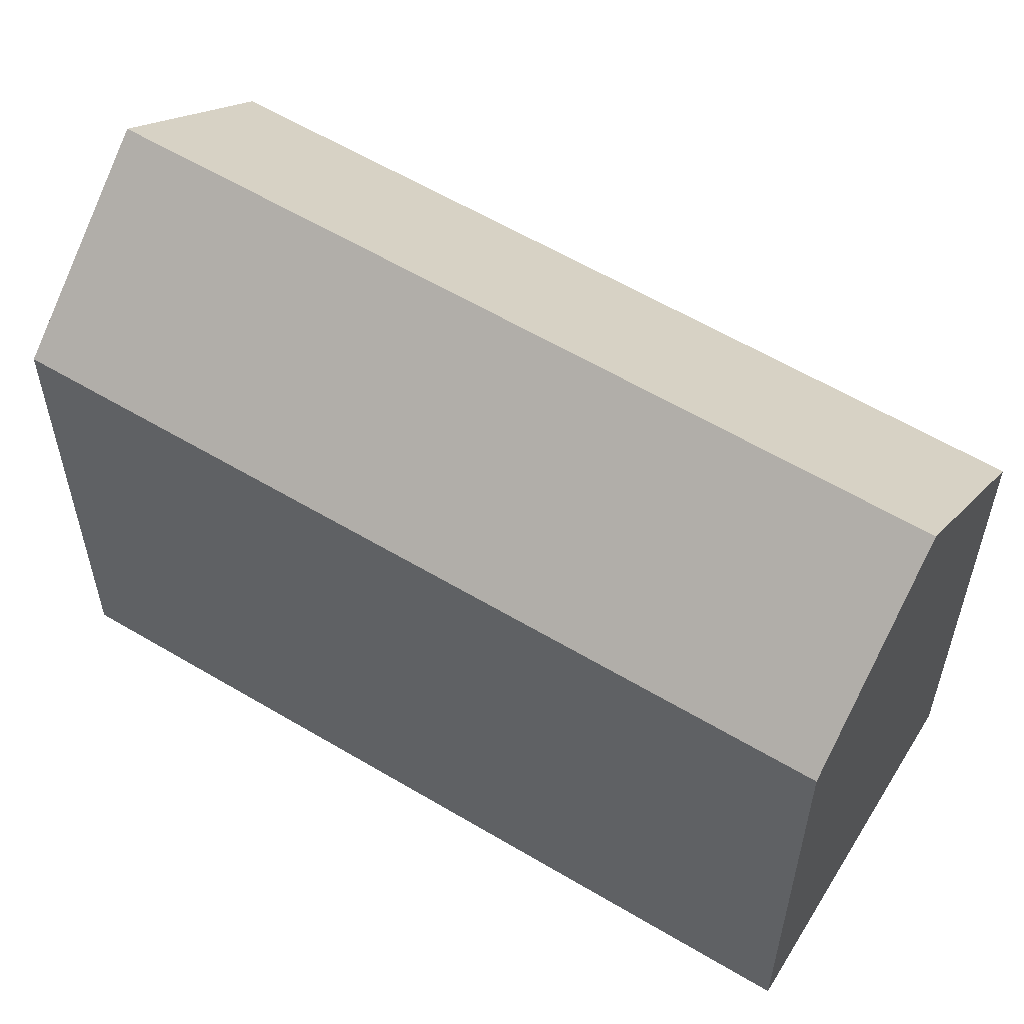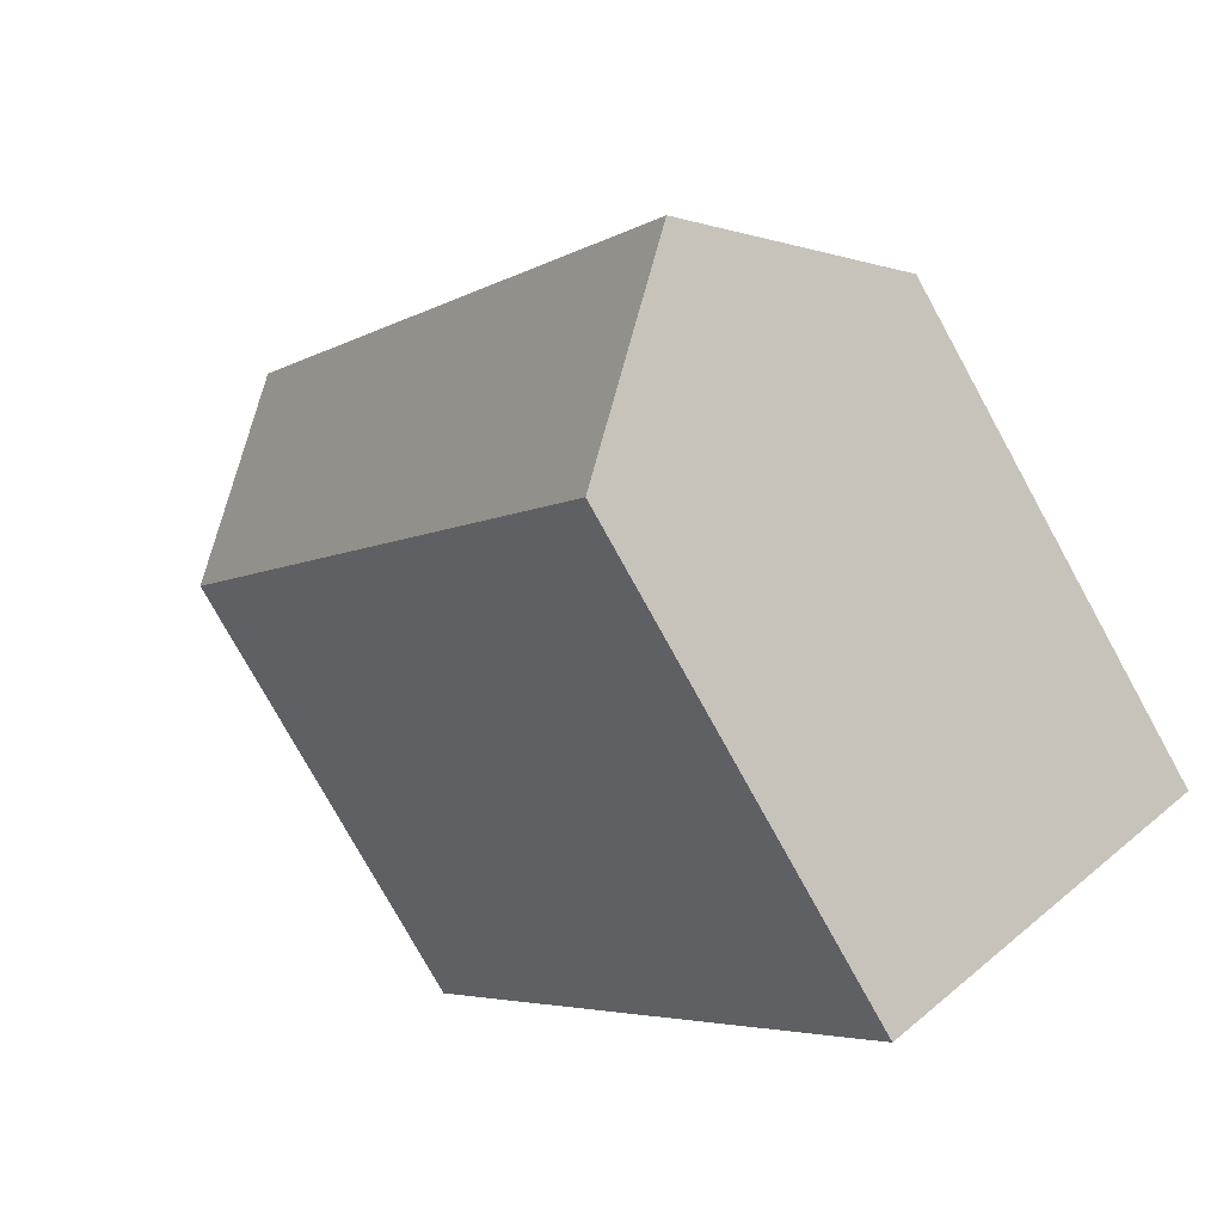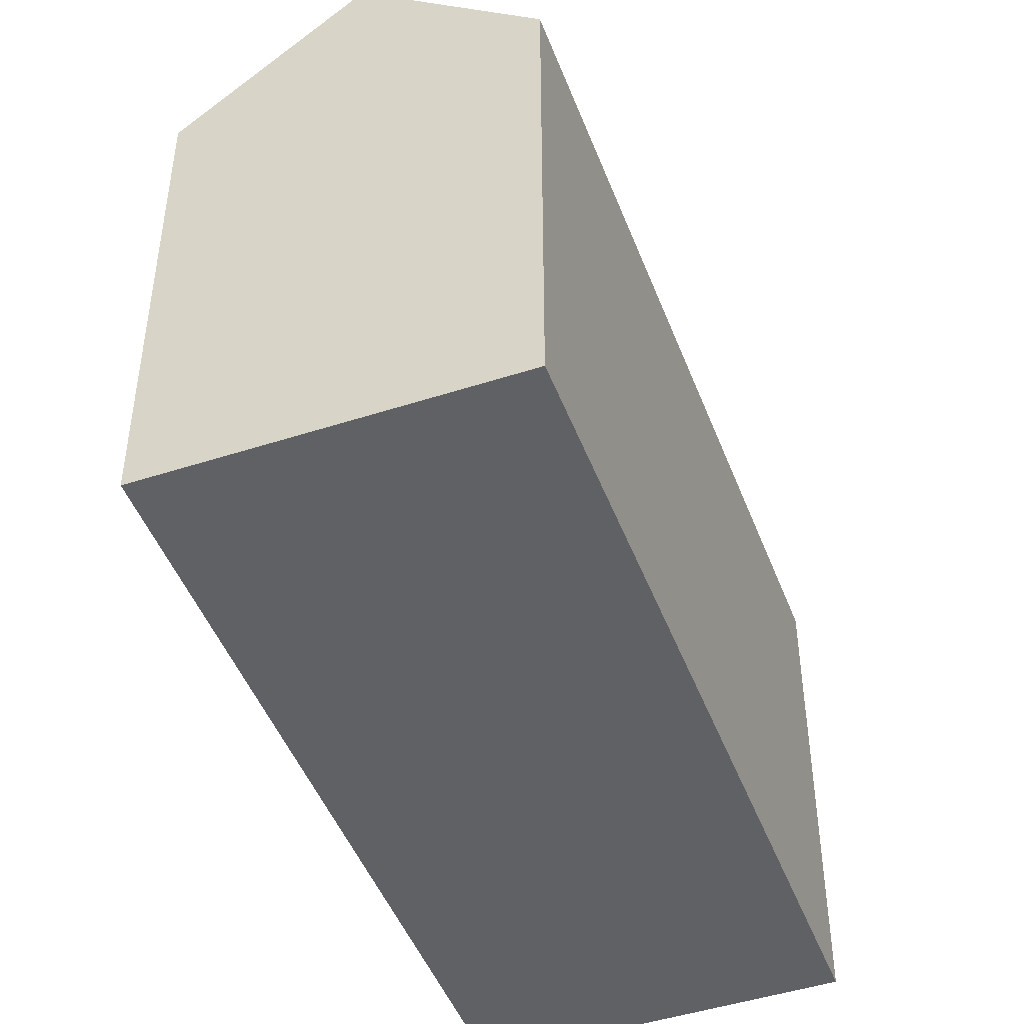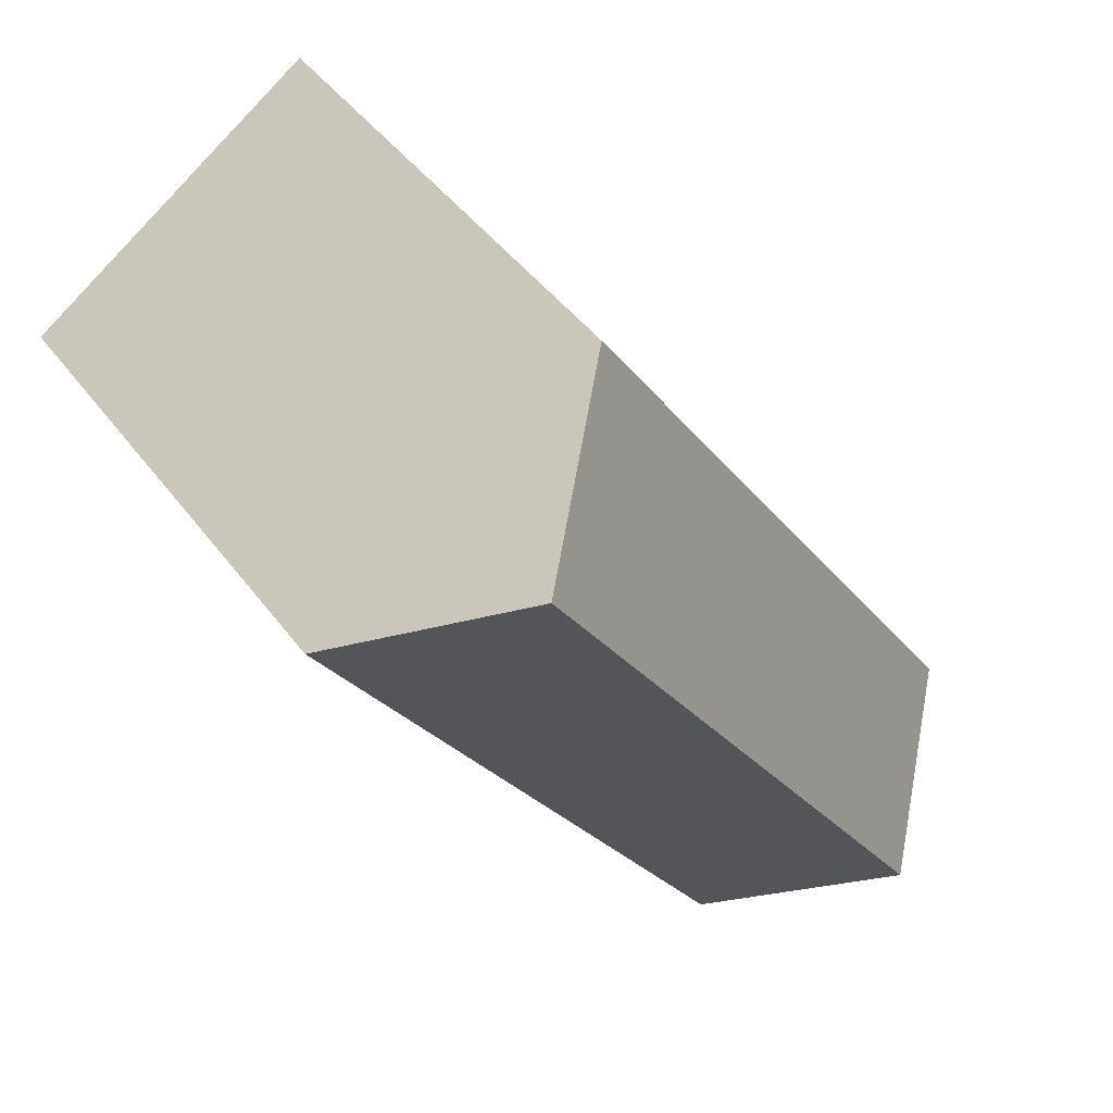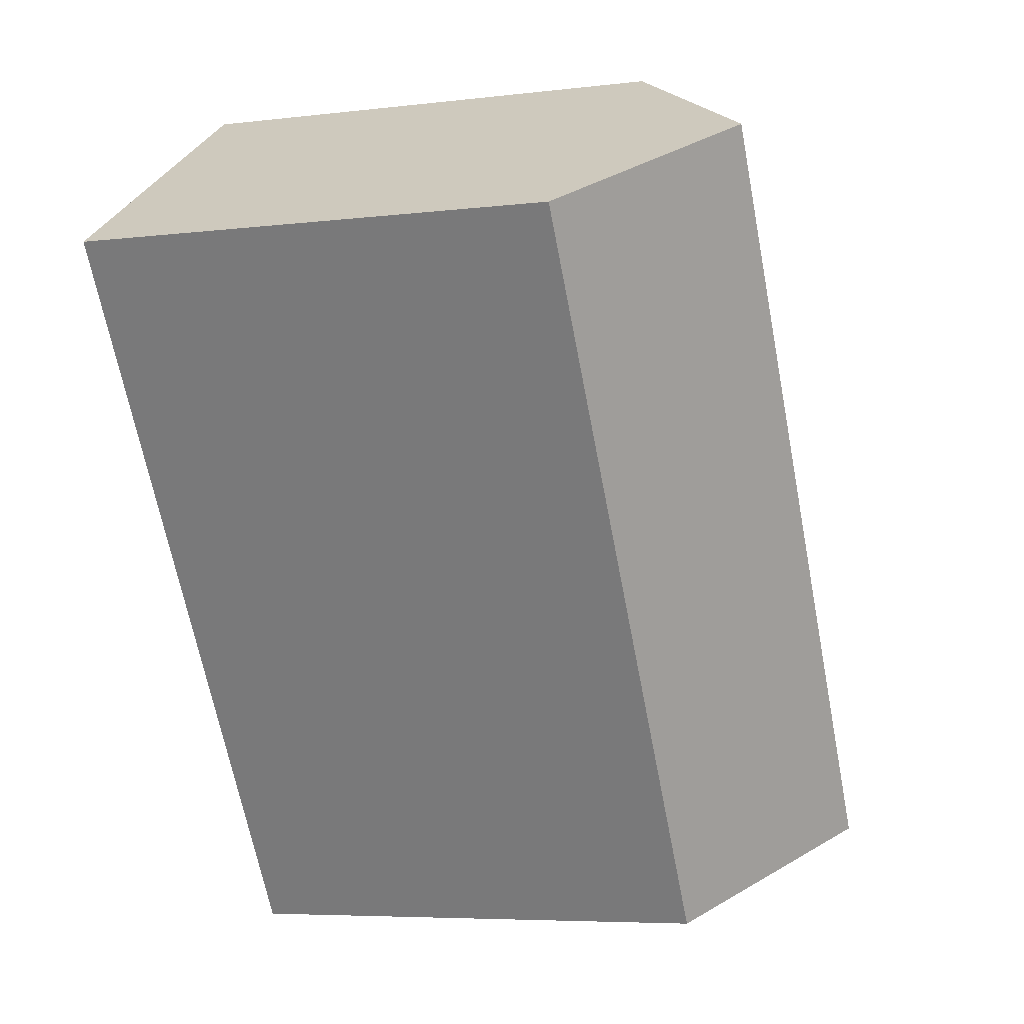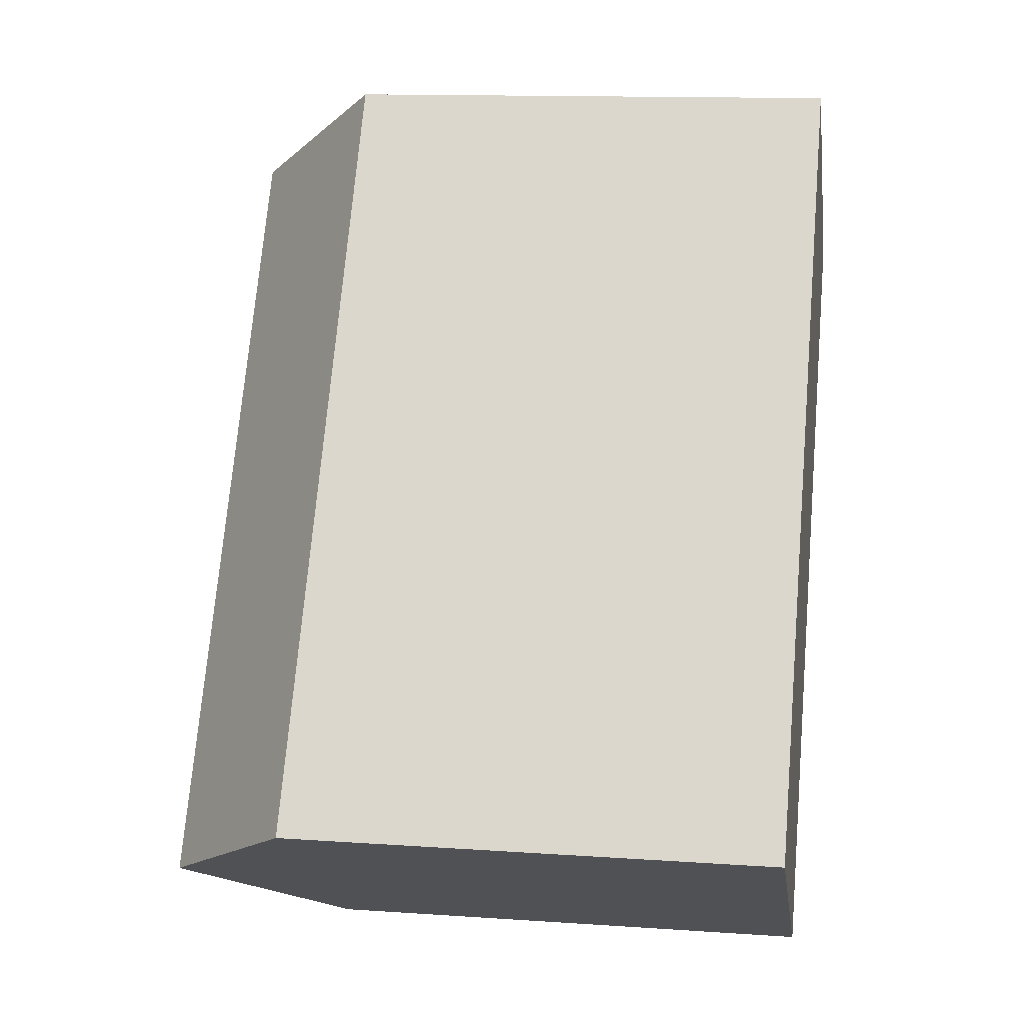
<metadata>
{"format":"obj","ext":"obj","renderer":"f3d","projection":"perspective","resolution":1024,"background":"white","views":[{"elev":59.0,"azim":-25.4,"up":"+Y"},{"elev":-77.3,"azim":-151.1,"up":"+Z"},{"elev":-47.3,"azim":53.5,"up":"+Y"},{"elev":45.6,"azim":145.5,"up":"+Z"},{"elev":-6.1,"azim":110.1,"up":"+Z"},{"elev":13.1,"azim":-81.0,"up":"+Z"}]}
</metadata>
<code>
v  0 0 0
v  23.42 -9.407e-16 15.36
v  14.01 -1.32e-15 21.56
v  9.408 3.796e-16 -6.199
v  0.0003287 15.39 -0.0004881
v  18.72 19.95 18.46
v  4.704 19.95 -3.1
v  14.01 15.39 21.56
v  23.42 15.39 15.36
v  9.408 15.39 -6.199
g defaultobject
f 1 2 3
f 2 1 4
f 5 6 7
f 6 5 8
f 7 9 10
f 9 7 6
f 9 3 2
f 3 9 8
f 8 9 6
f 8 1 3
f 1 8 5
f 5 4 1
f 4 5 10
f 10 5 7
f 4 9 2
f 9 4 10

</code>
